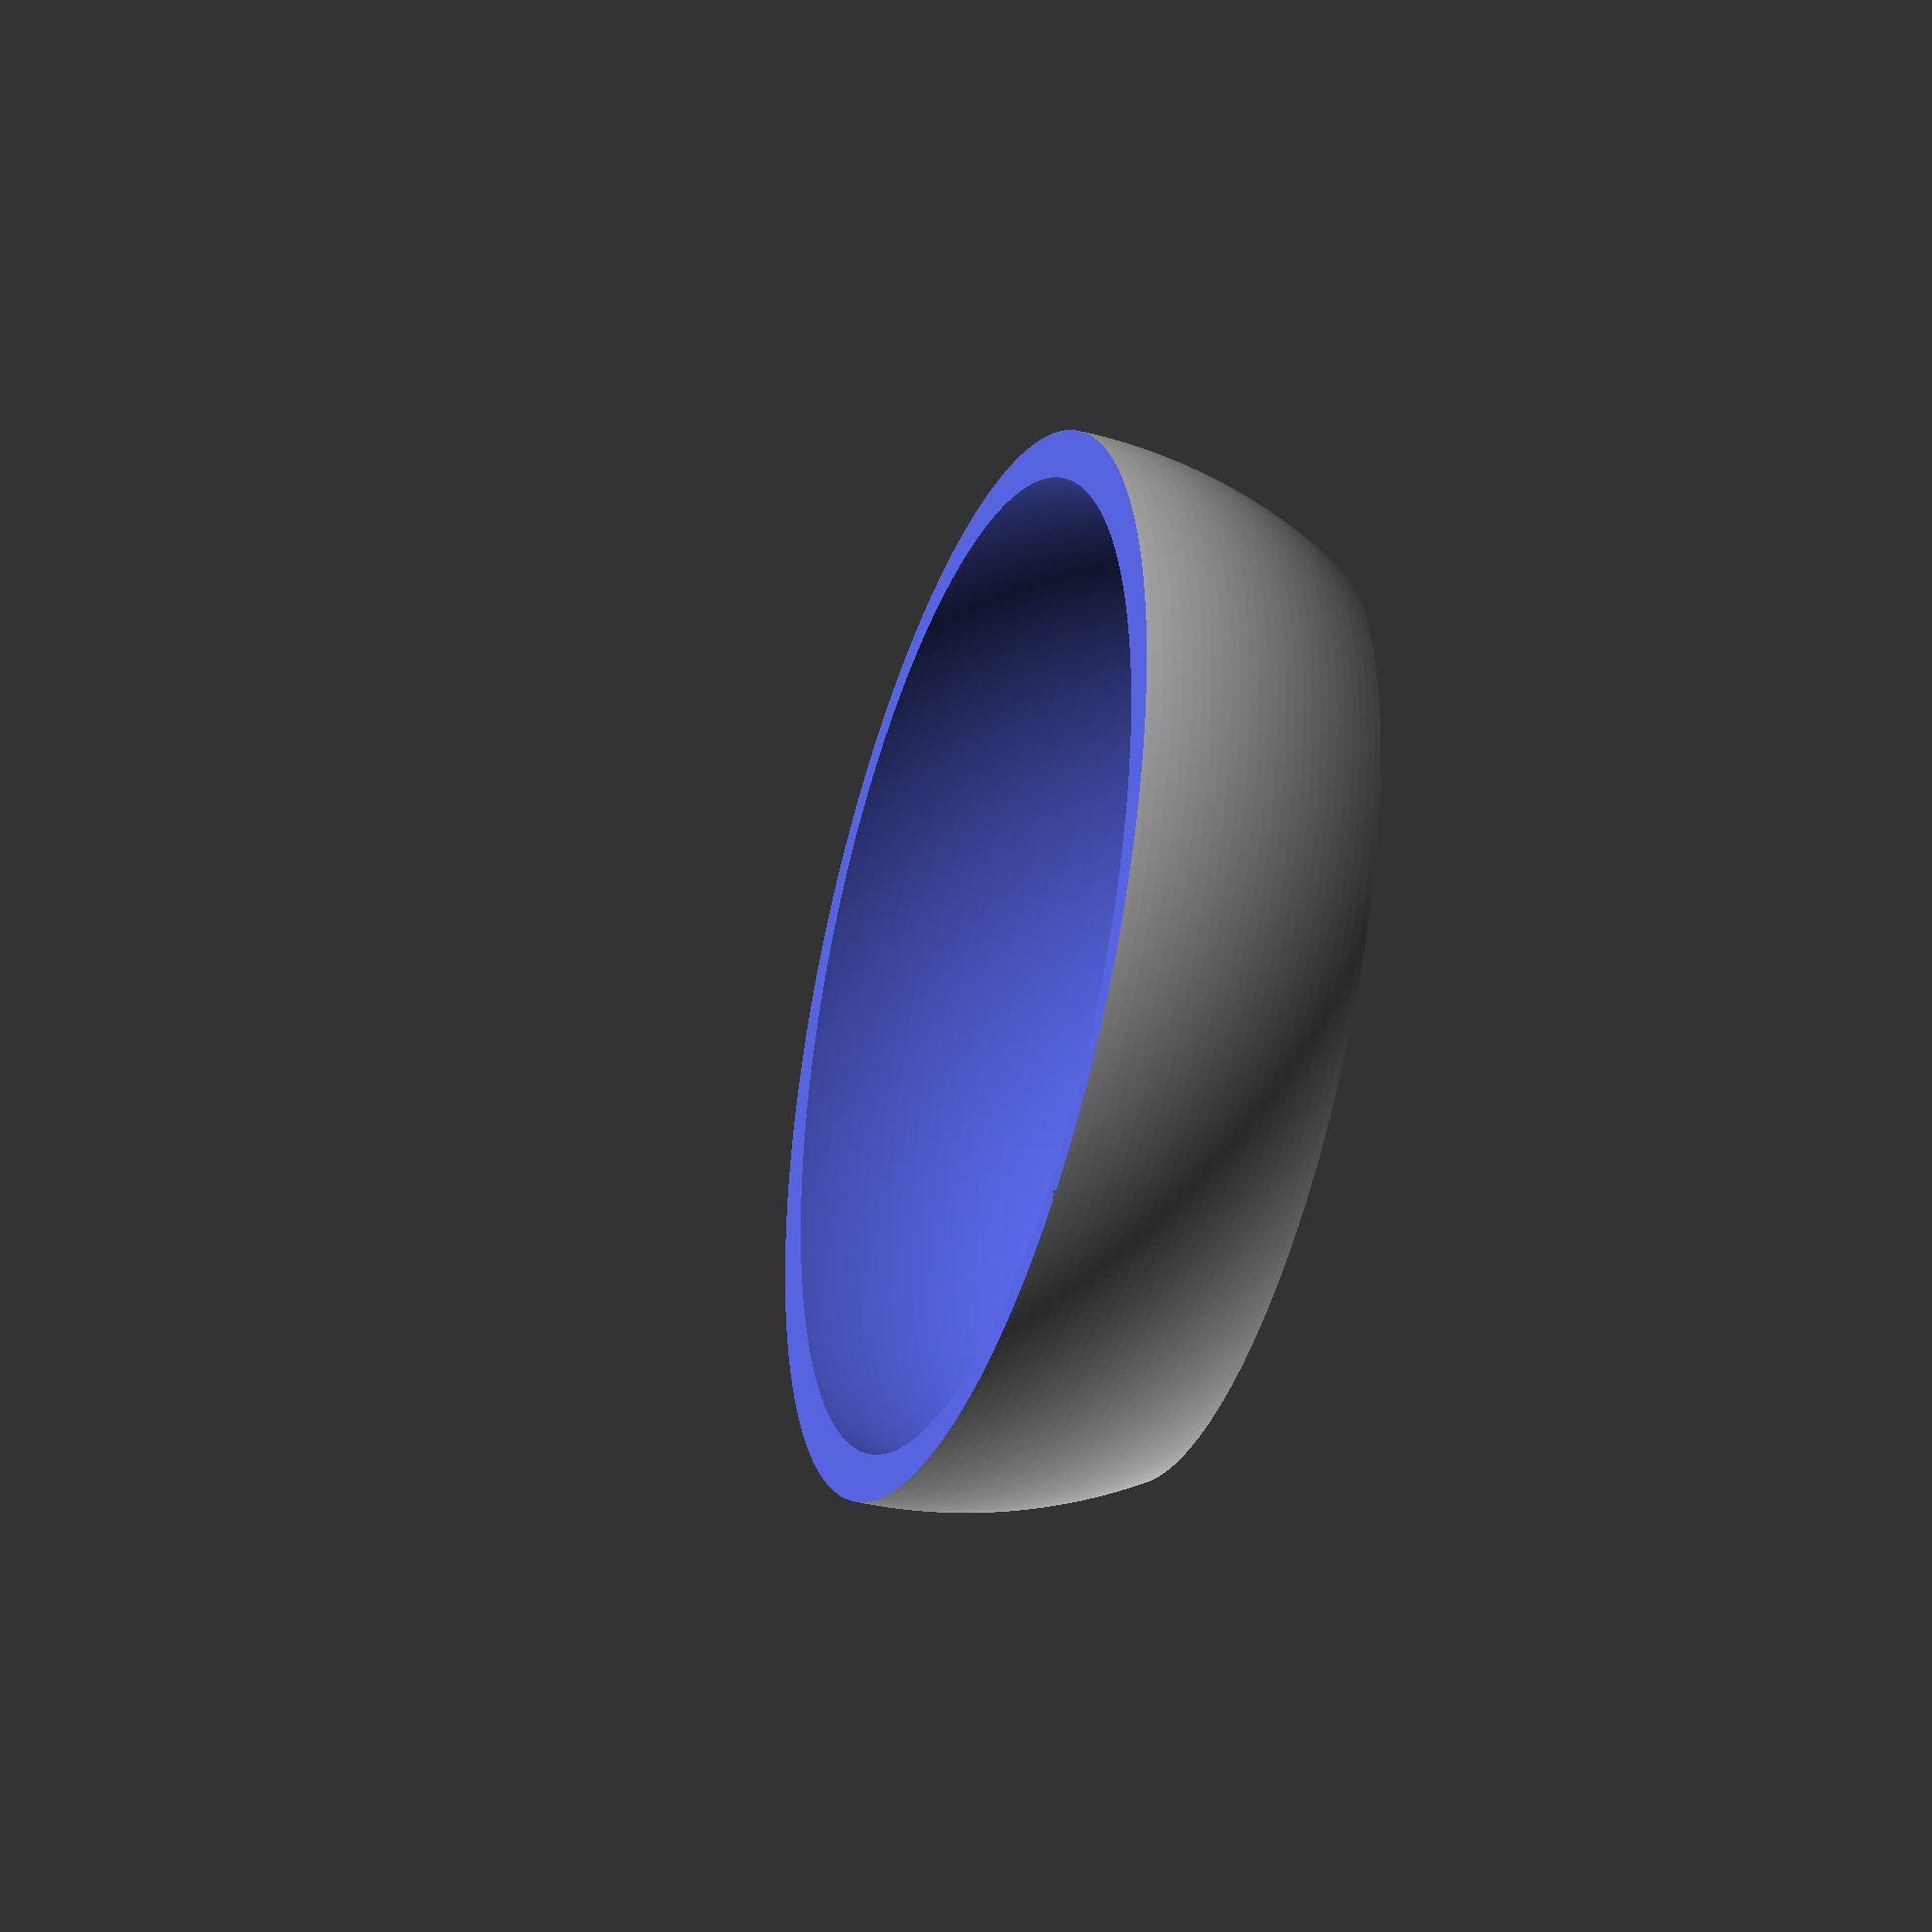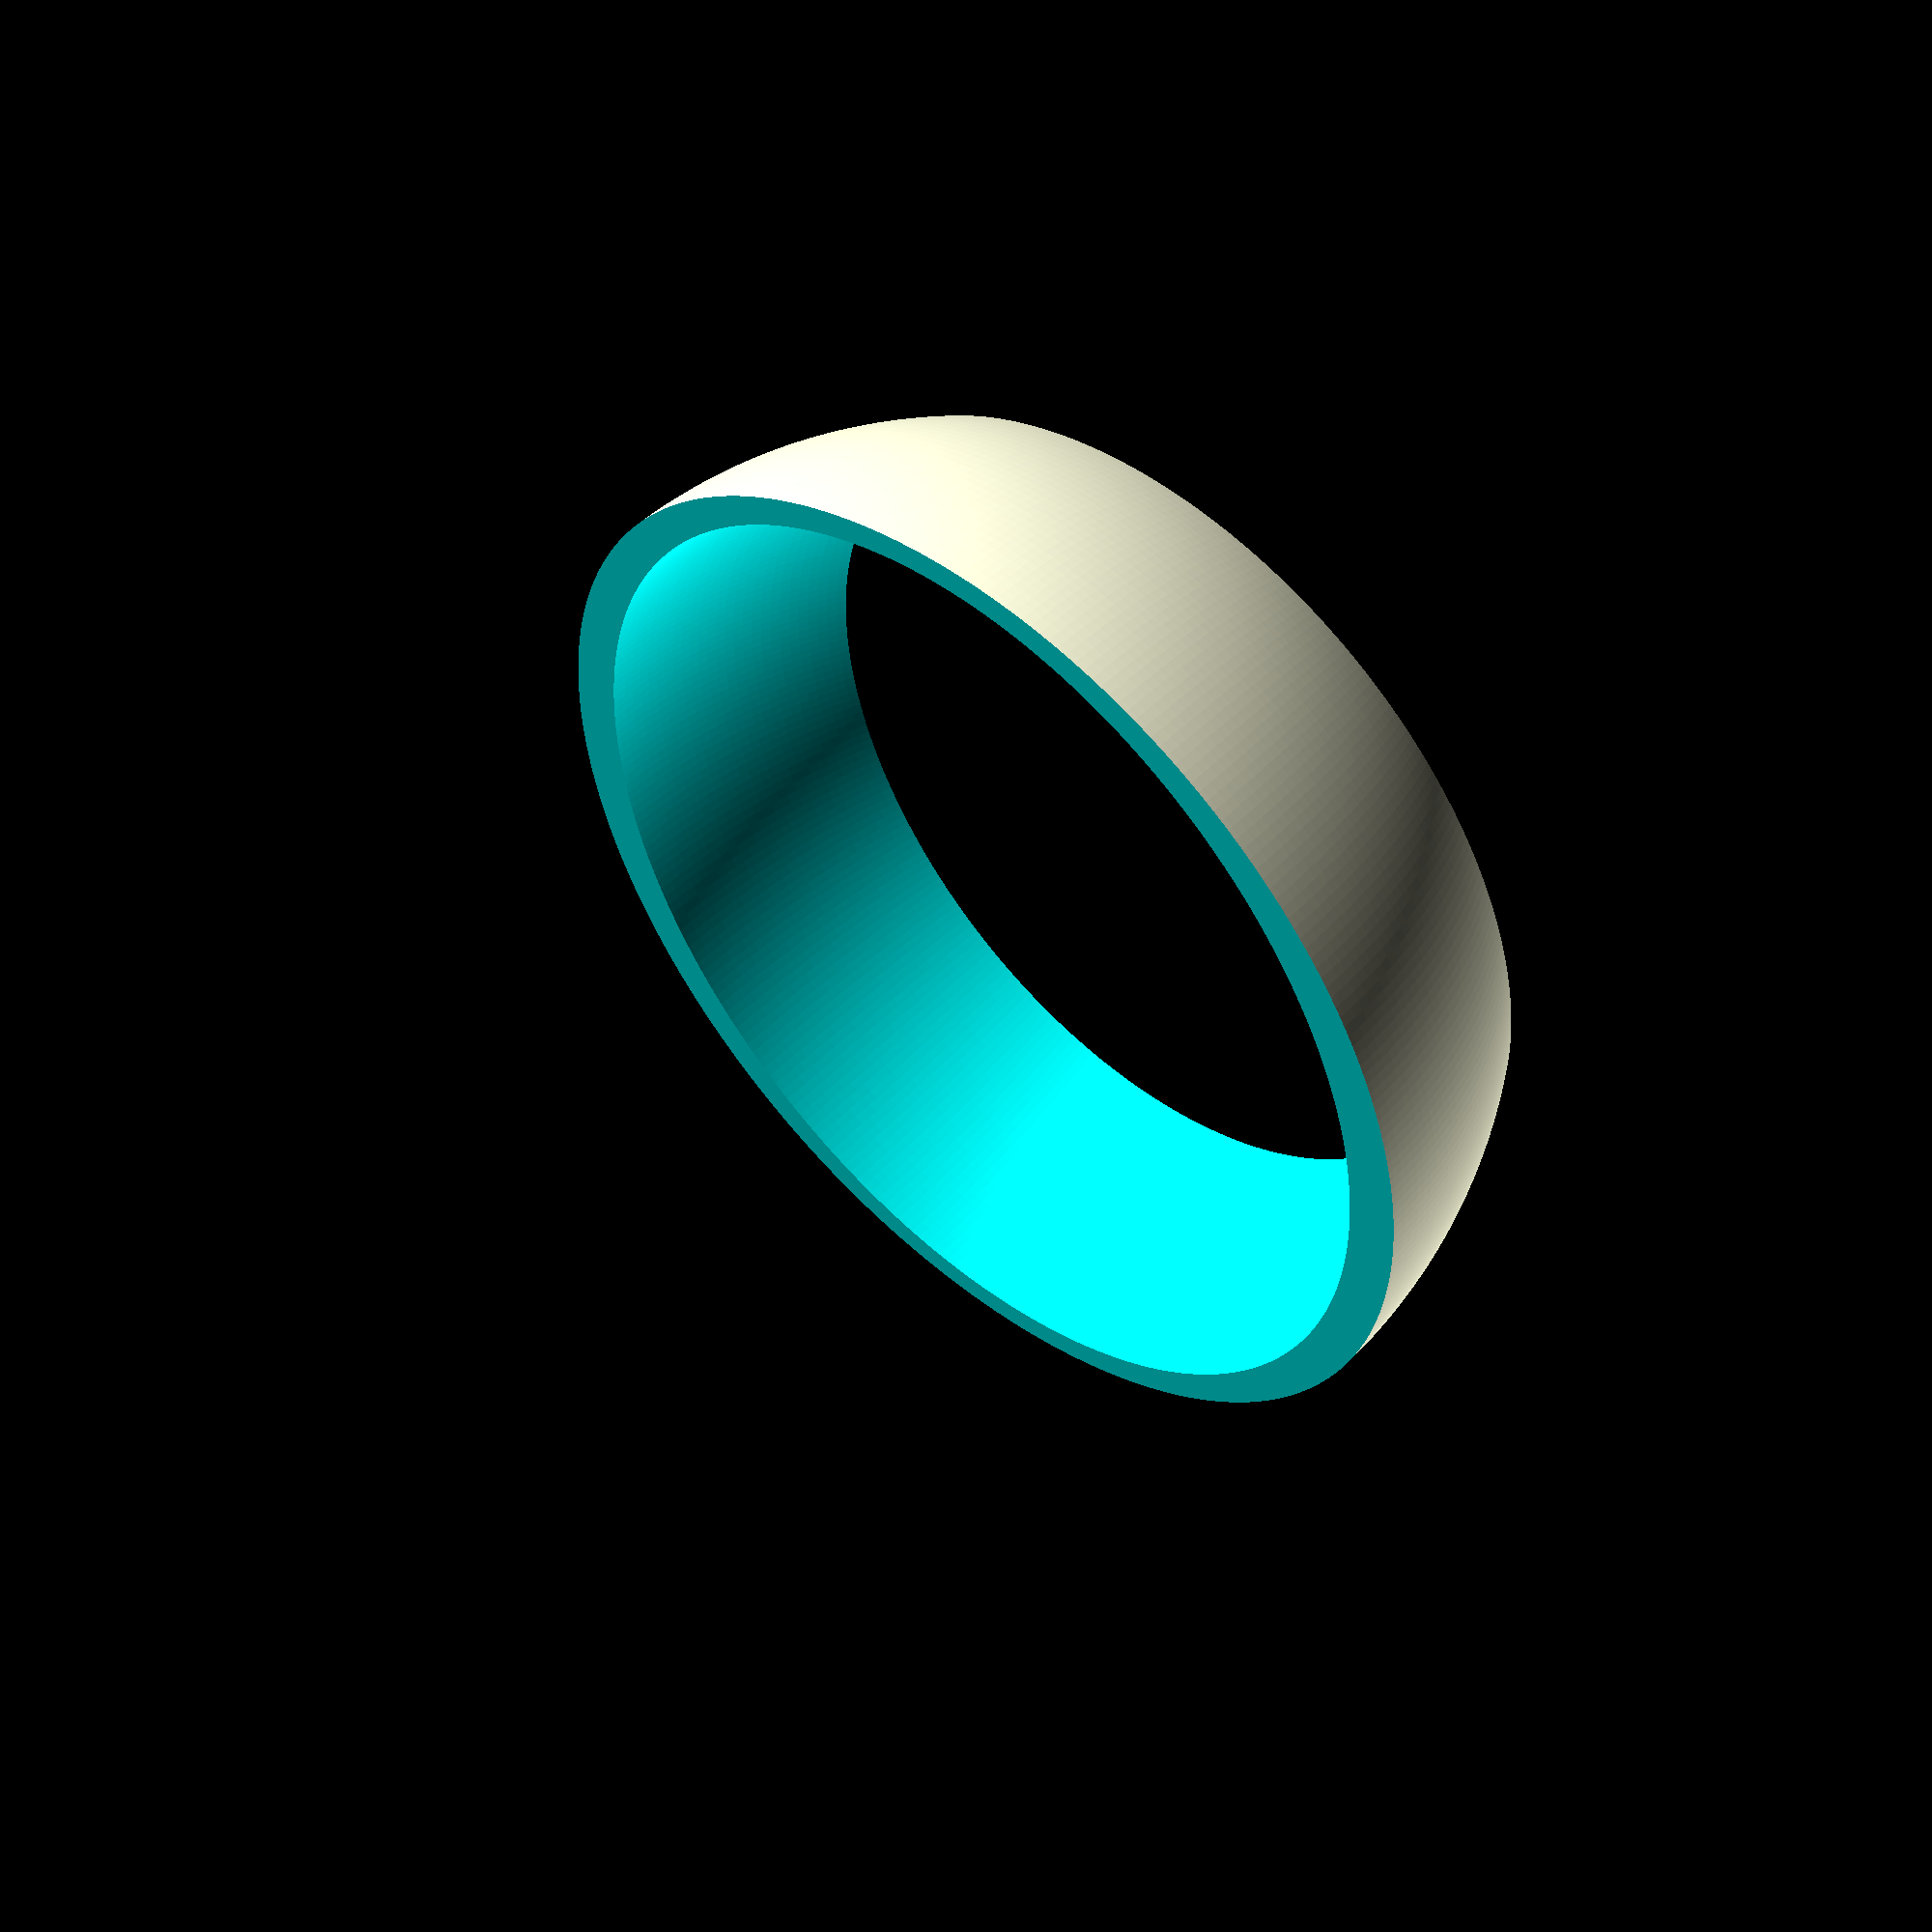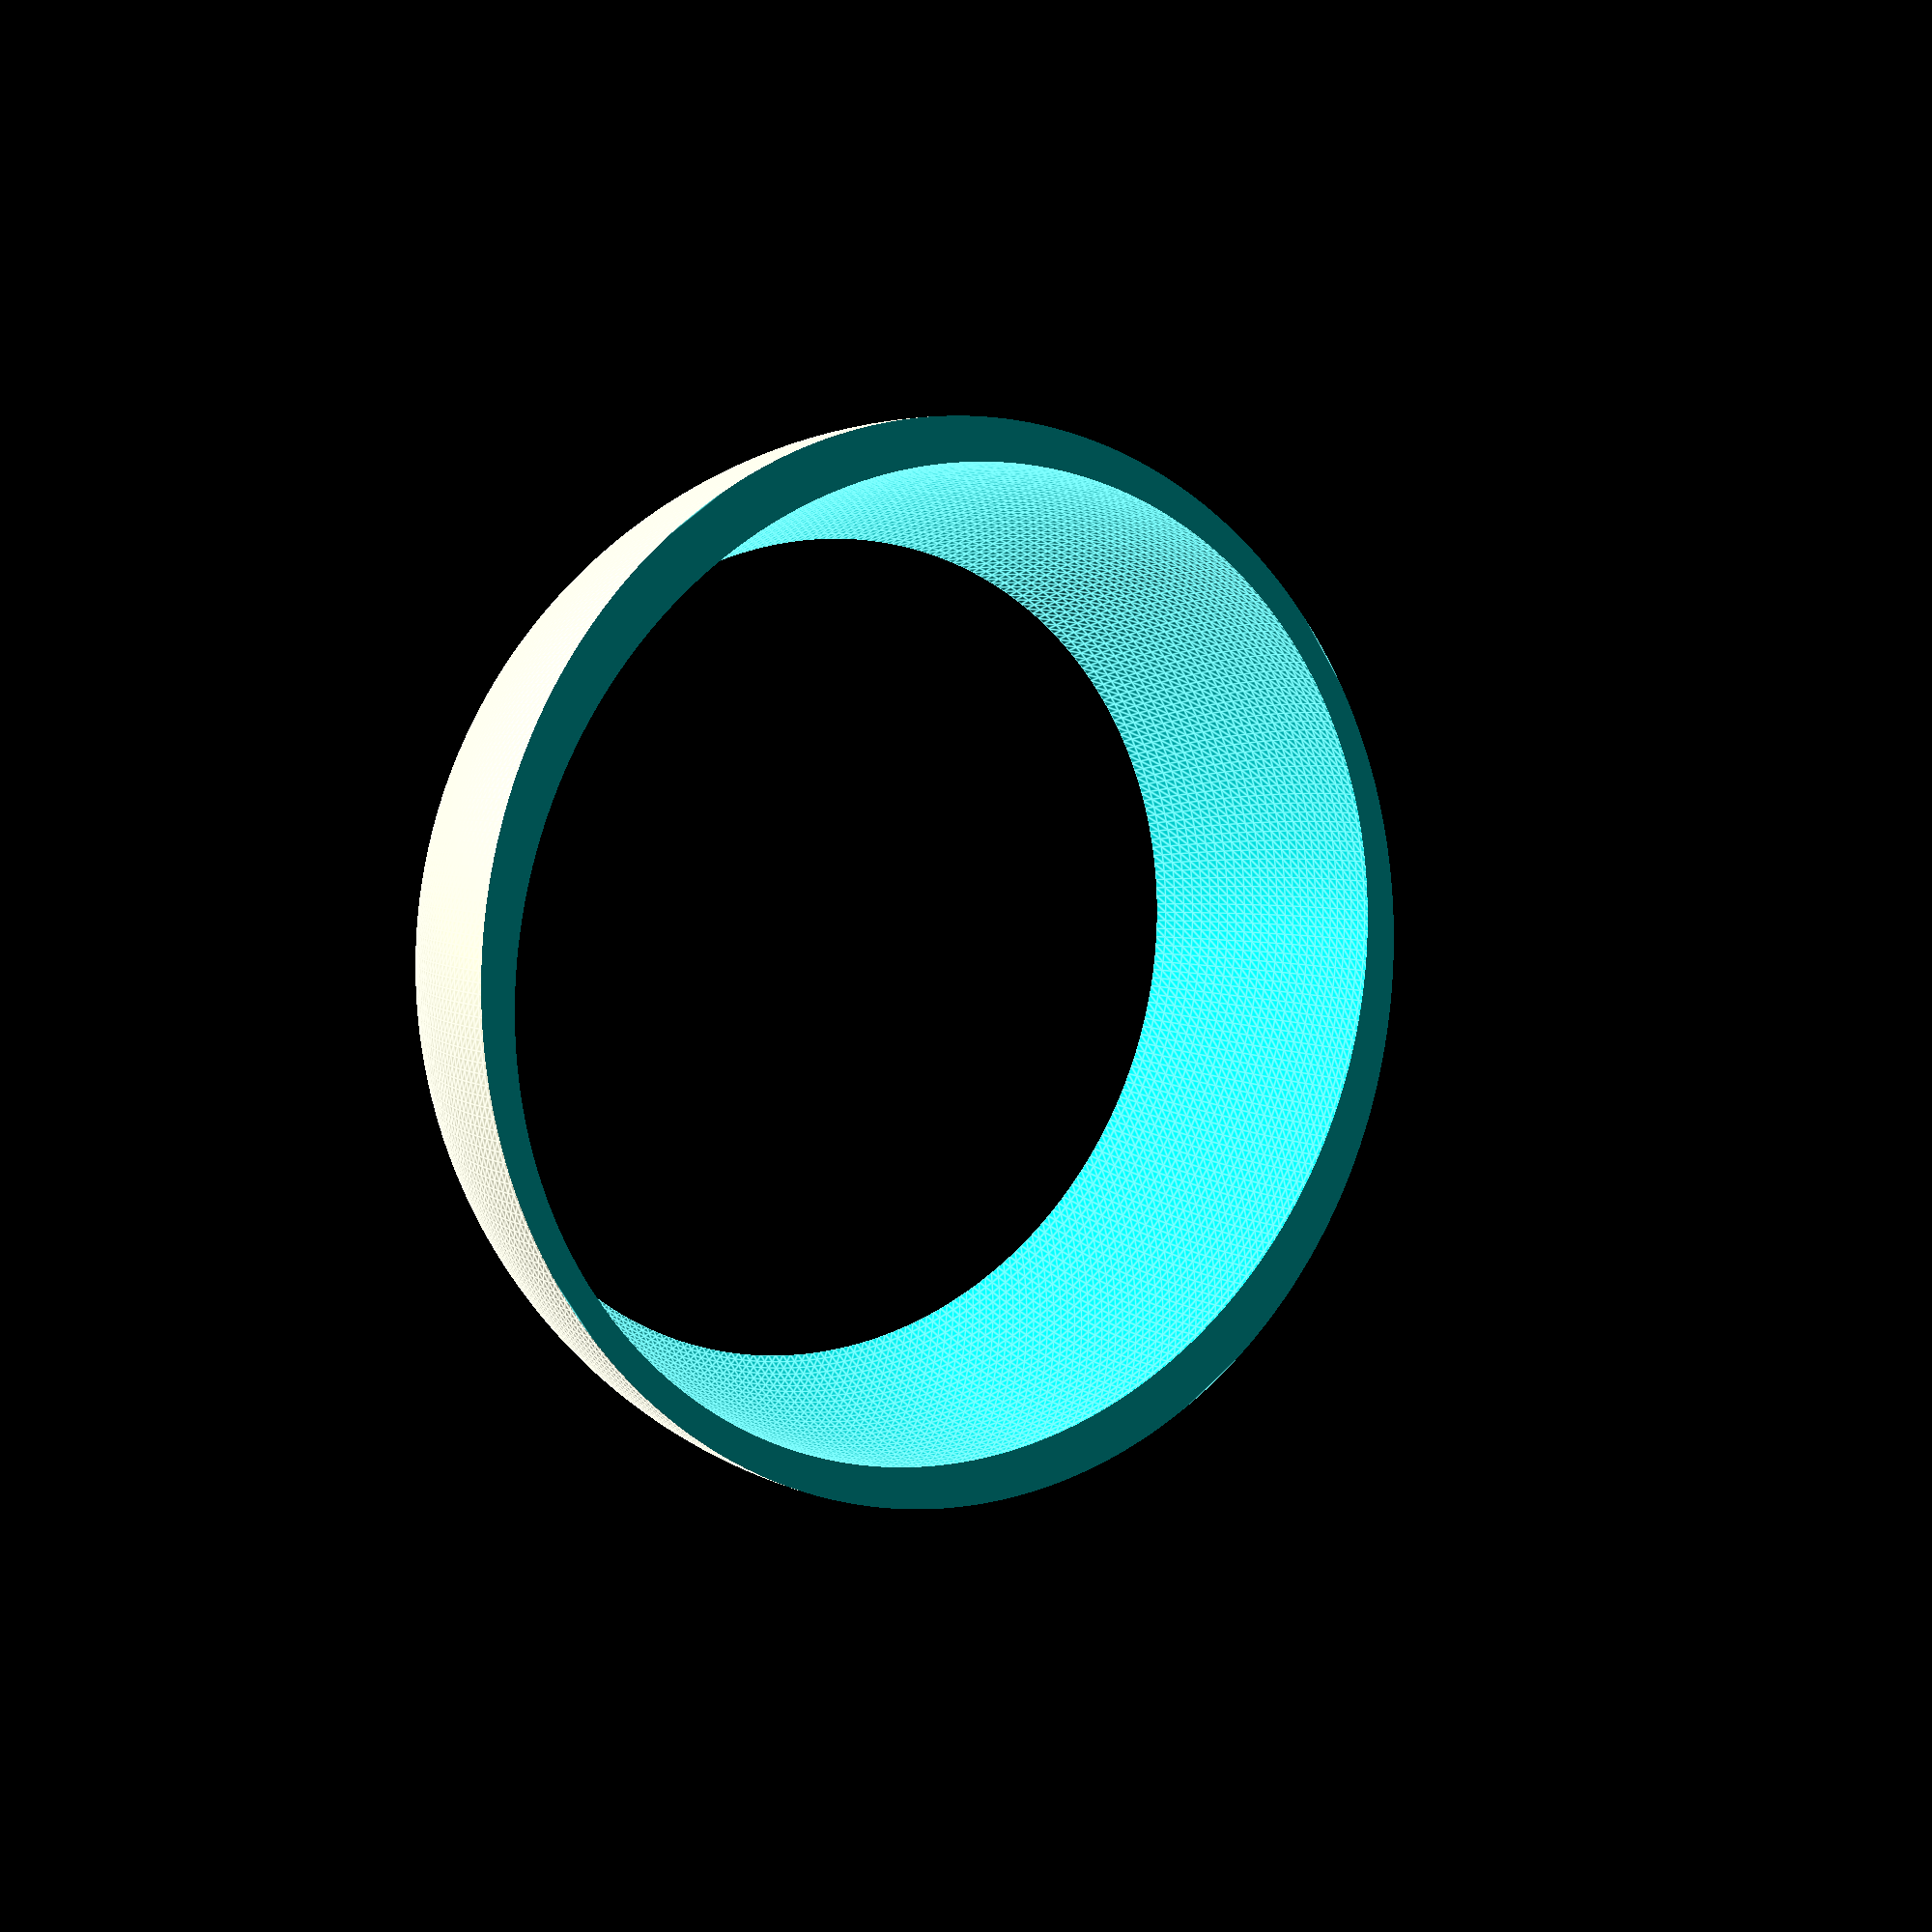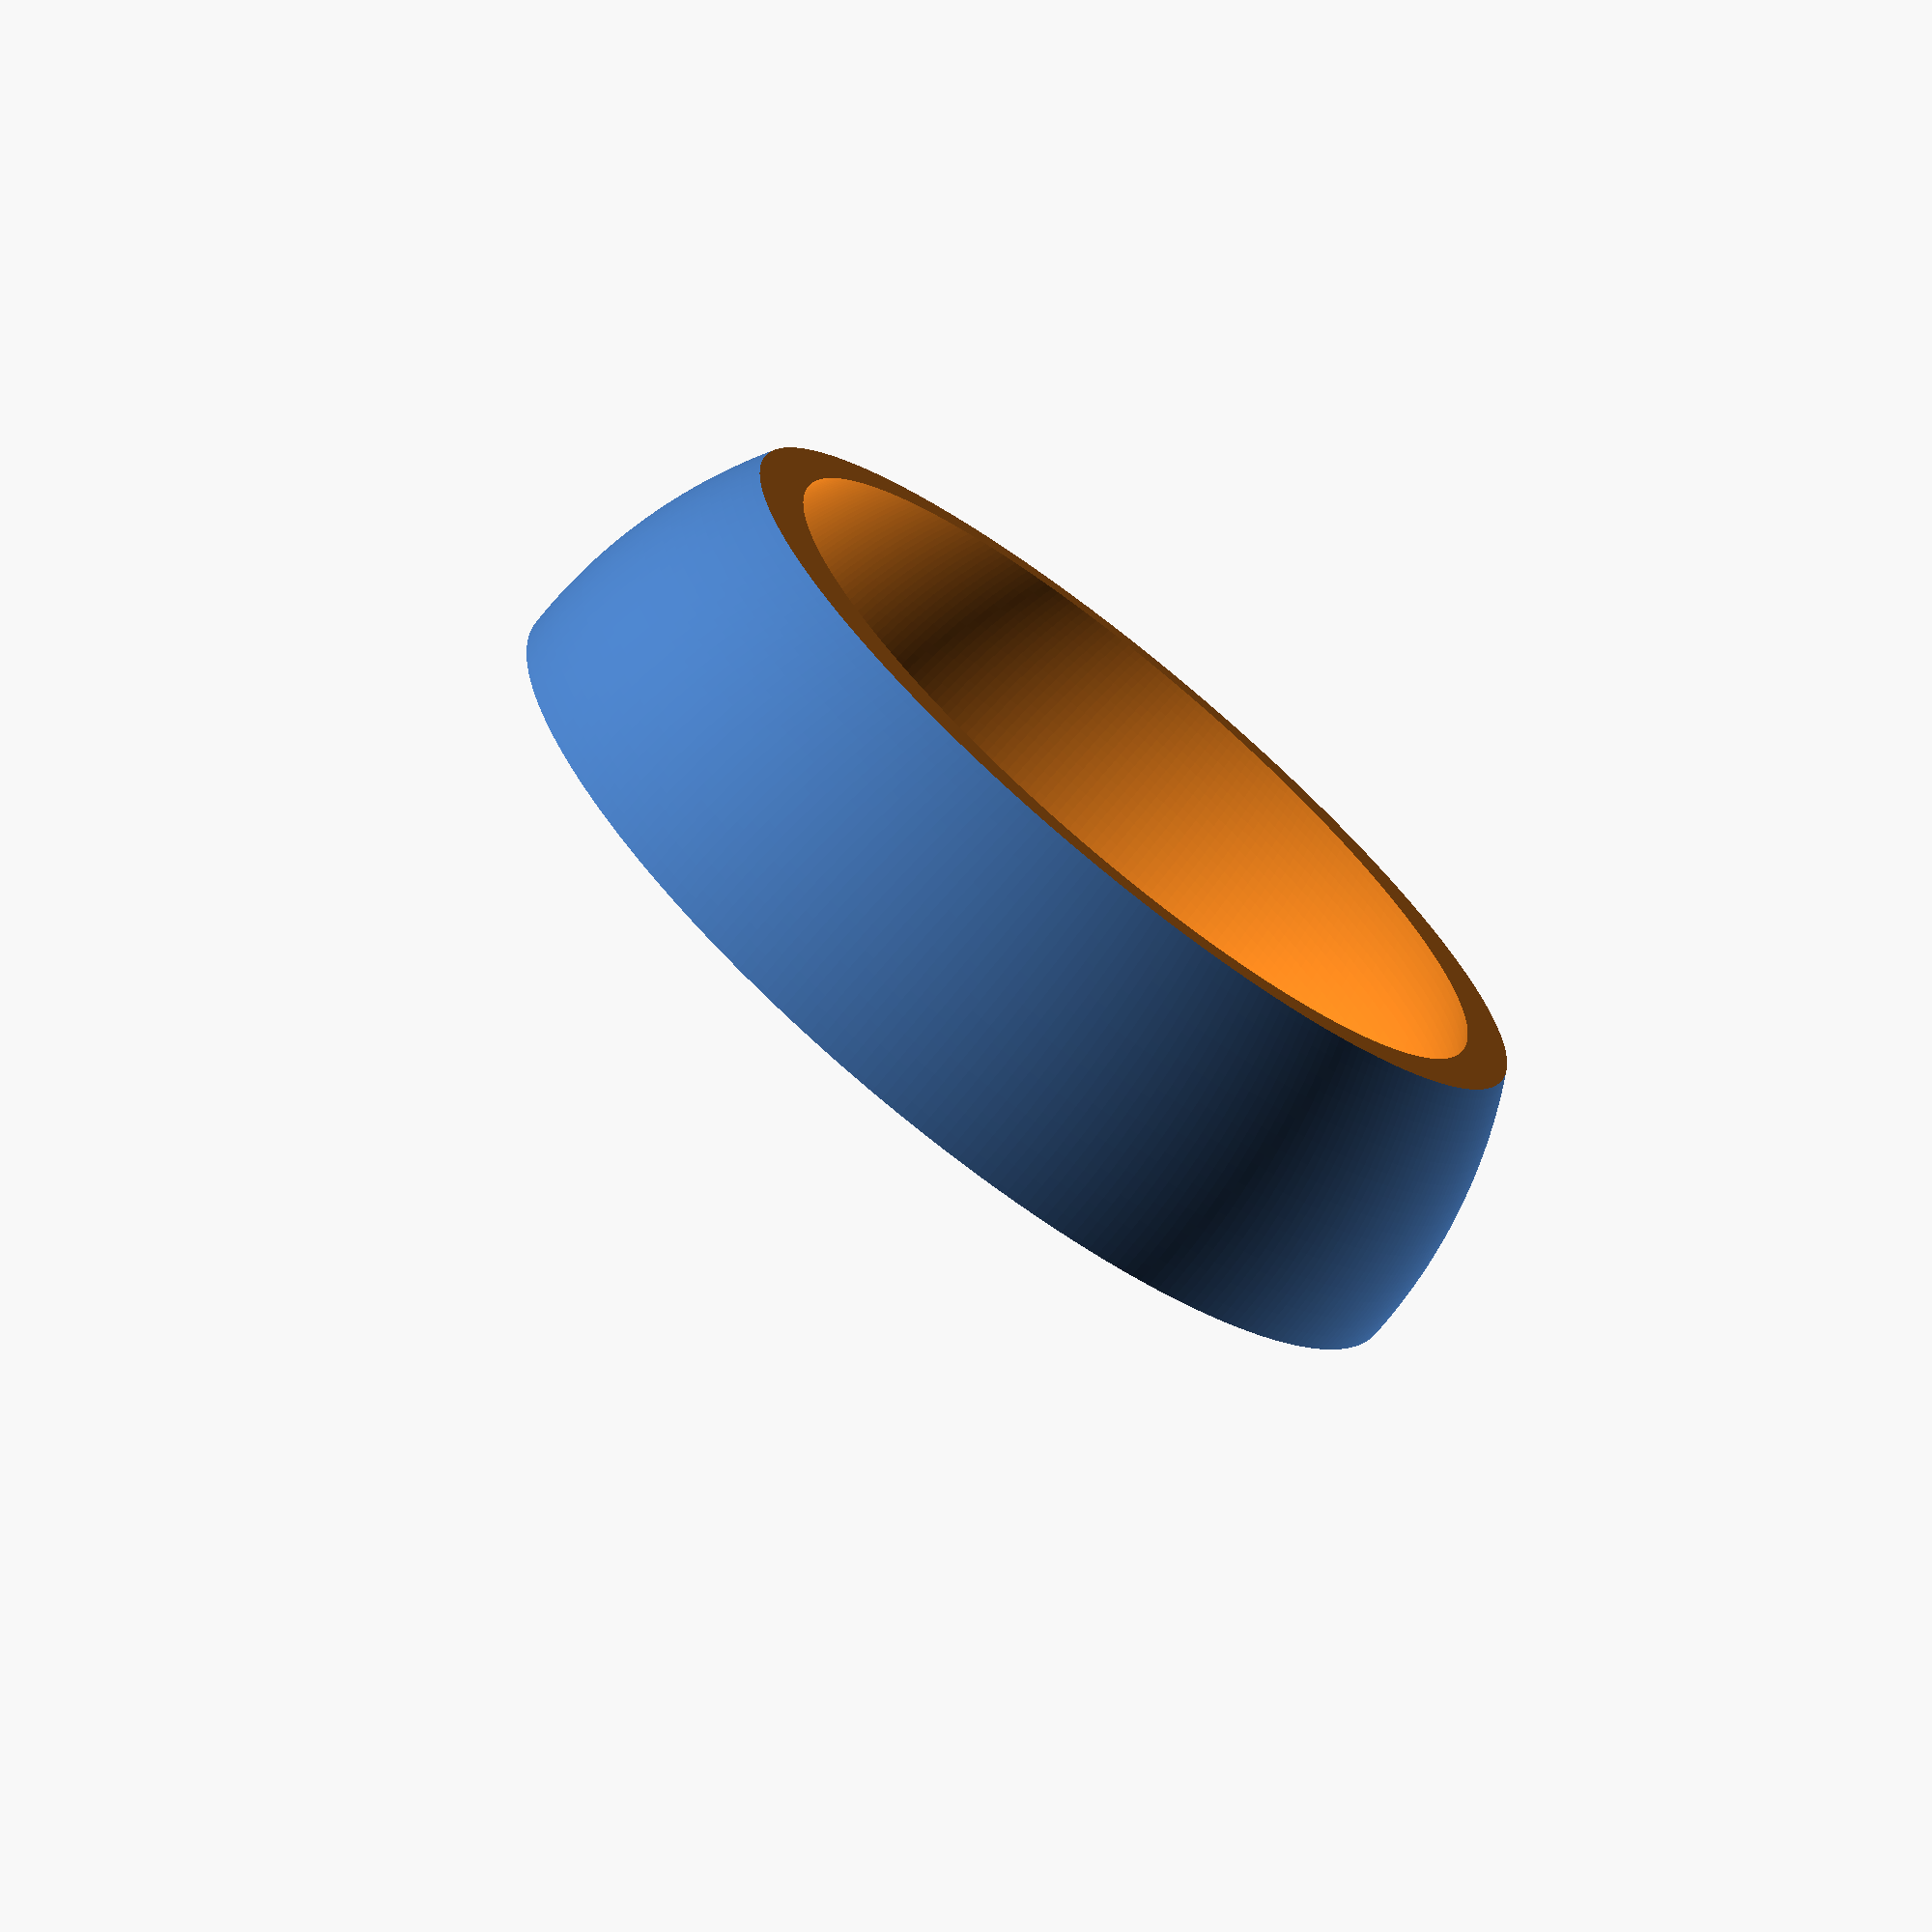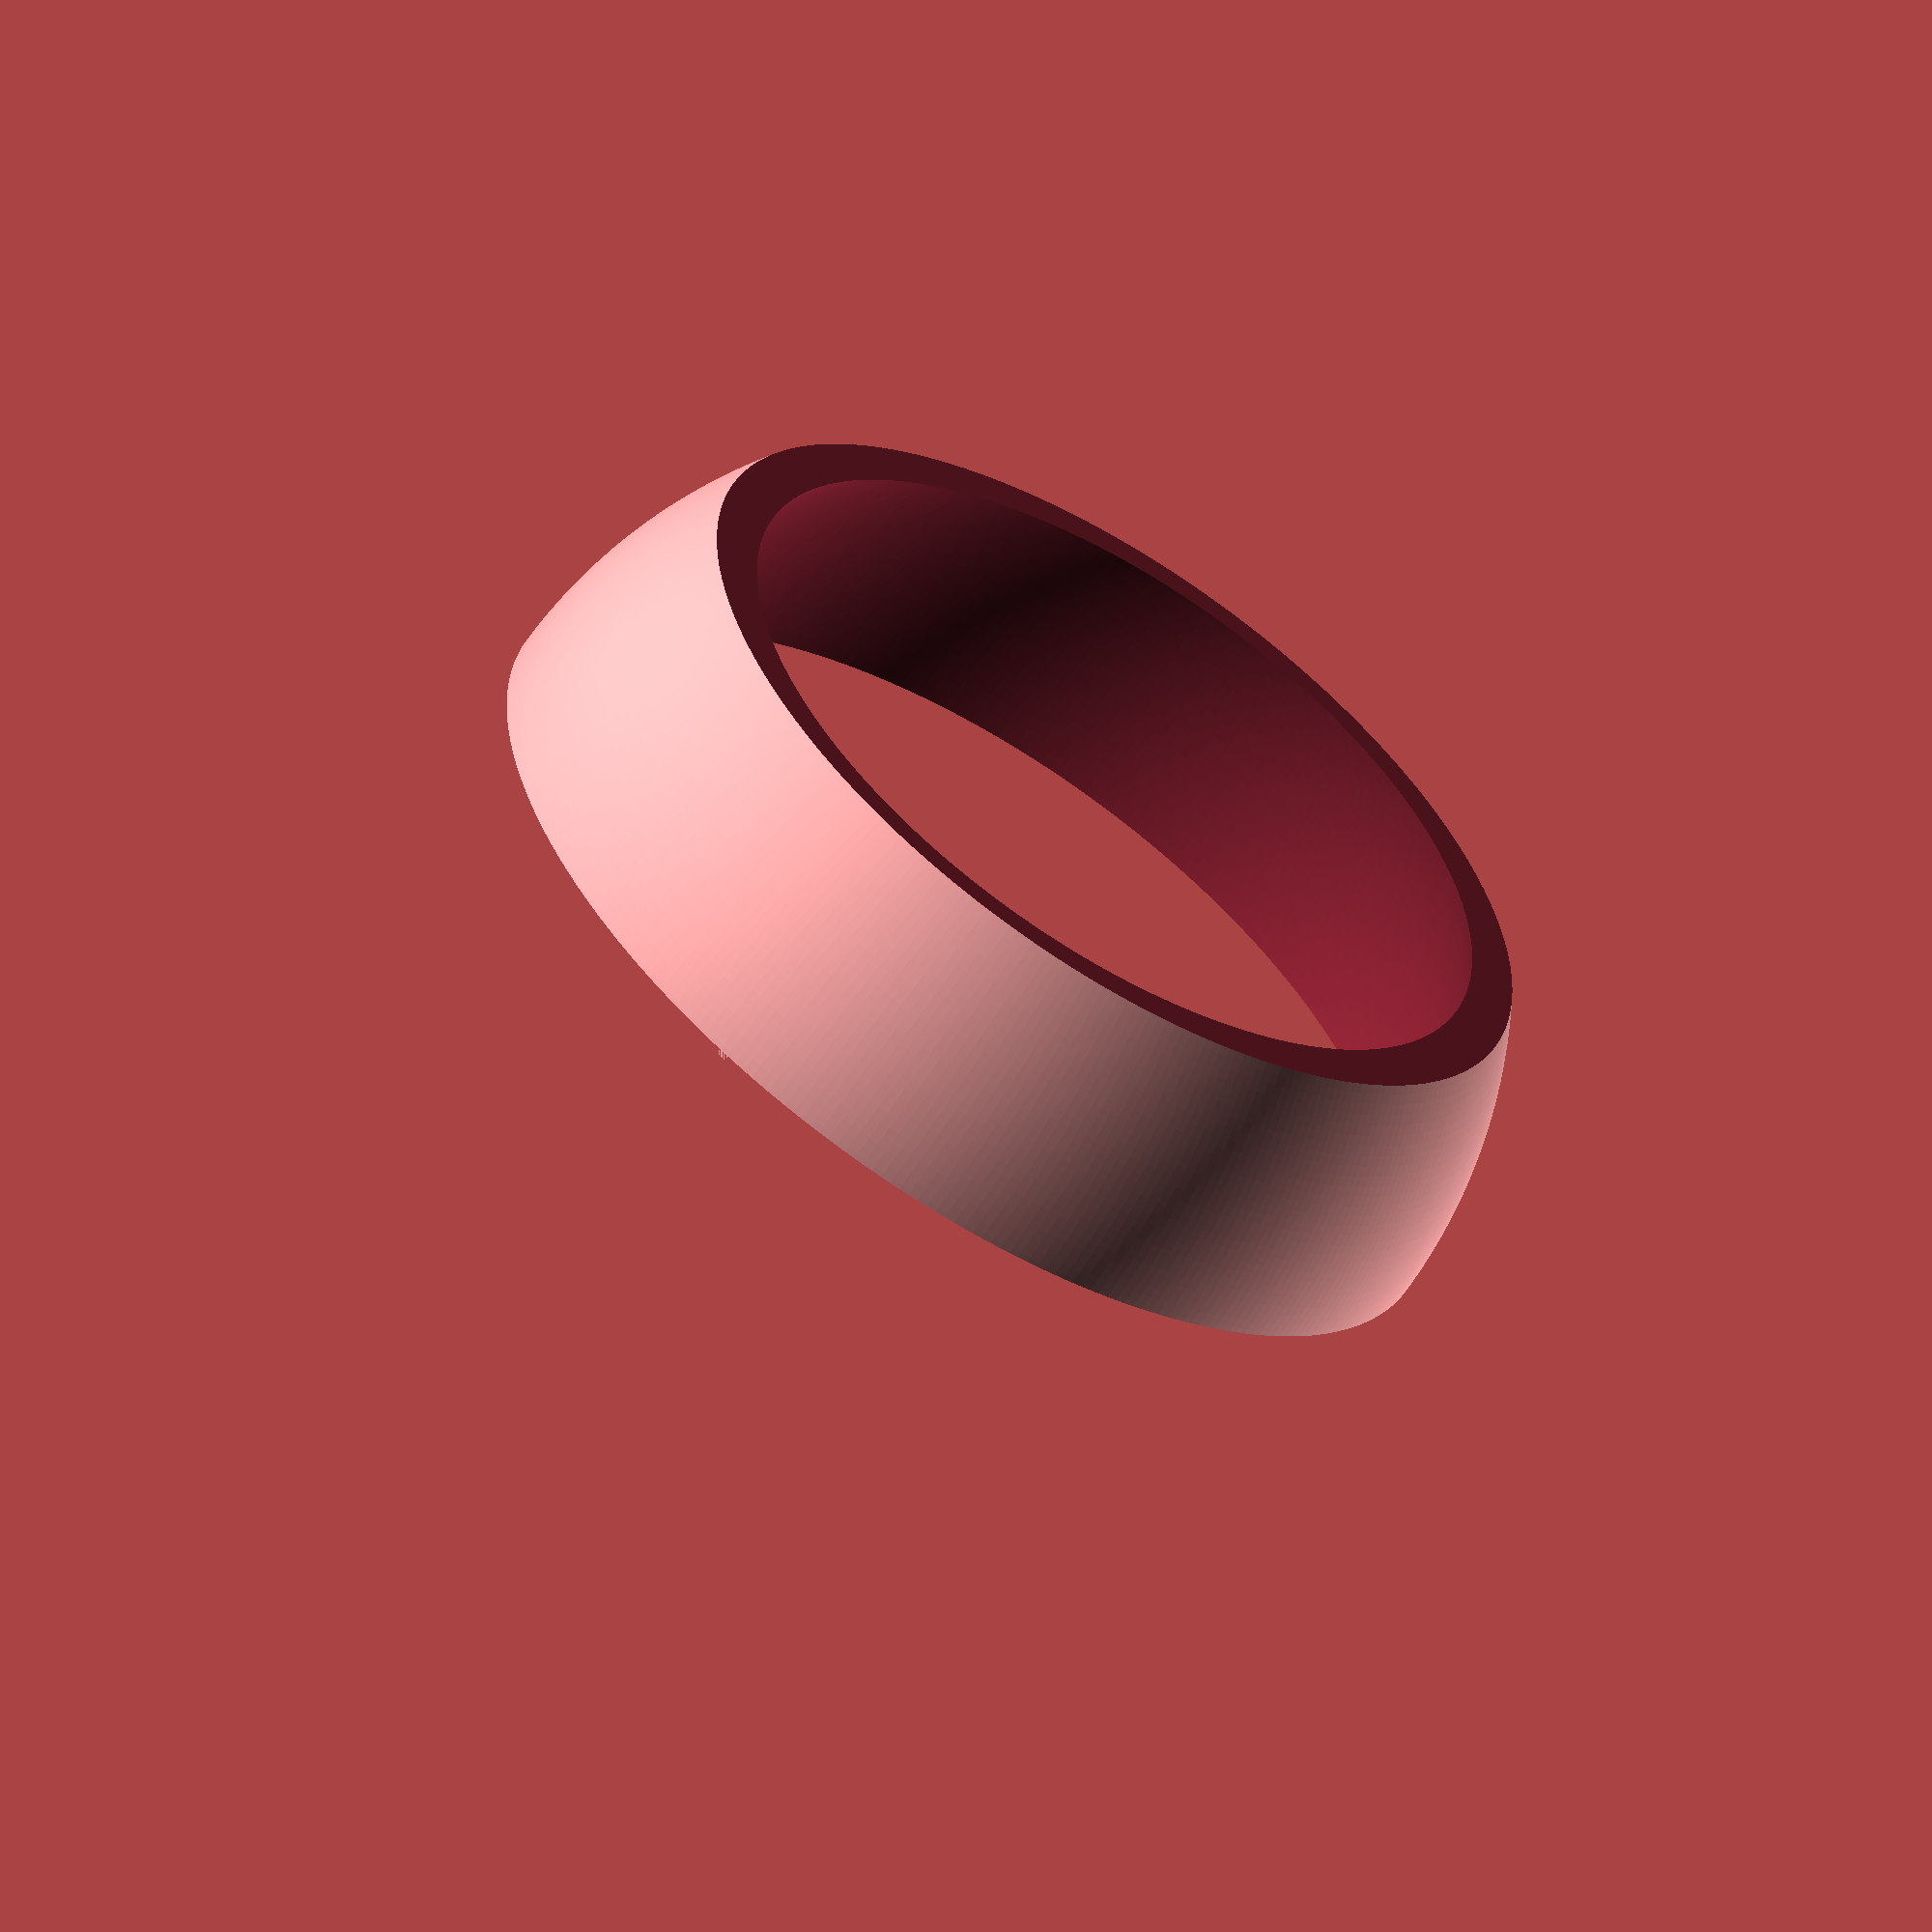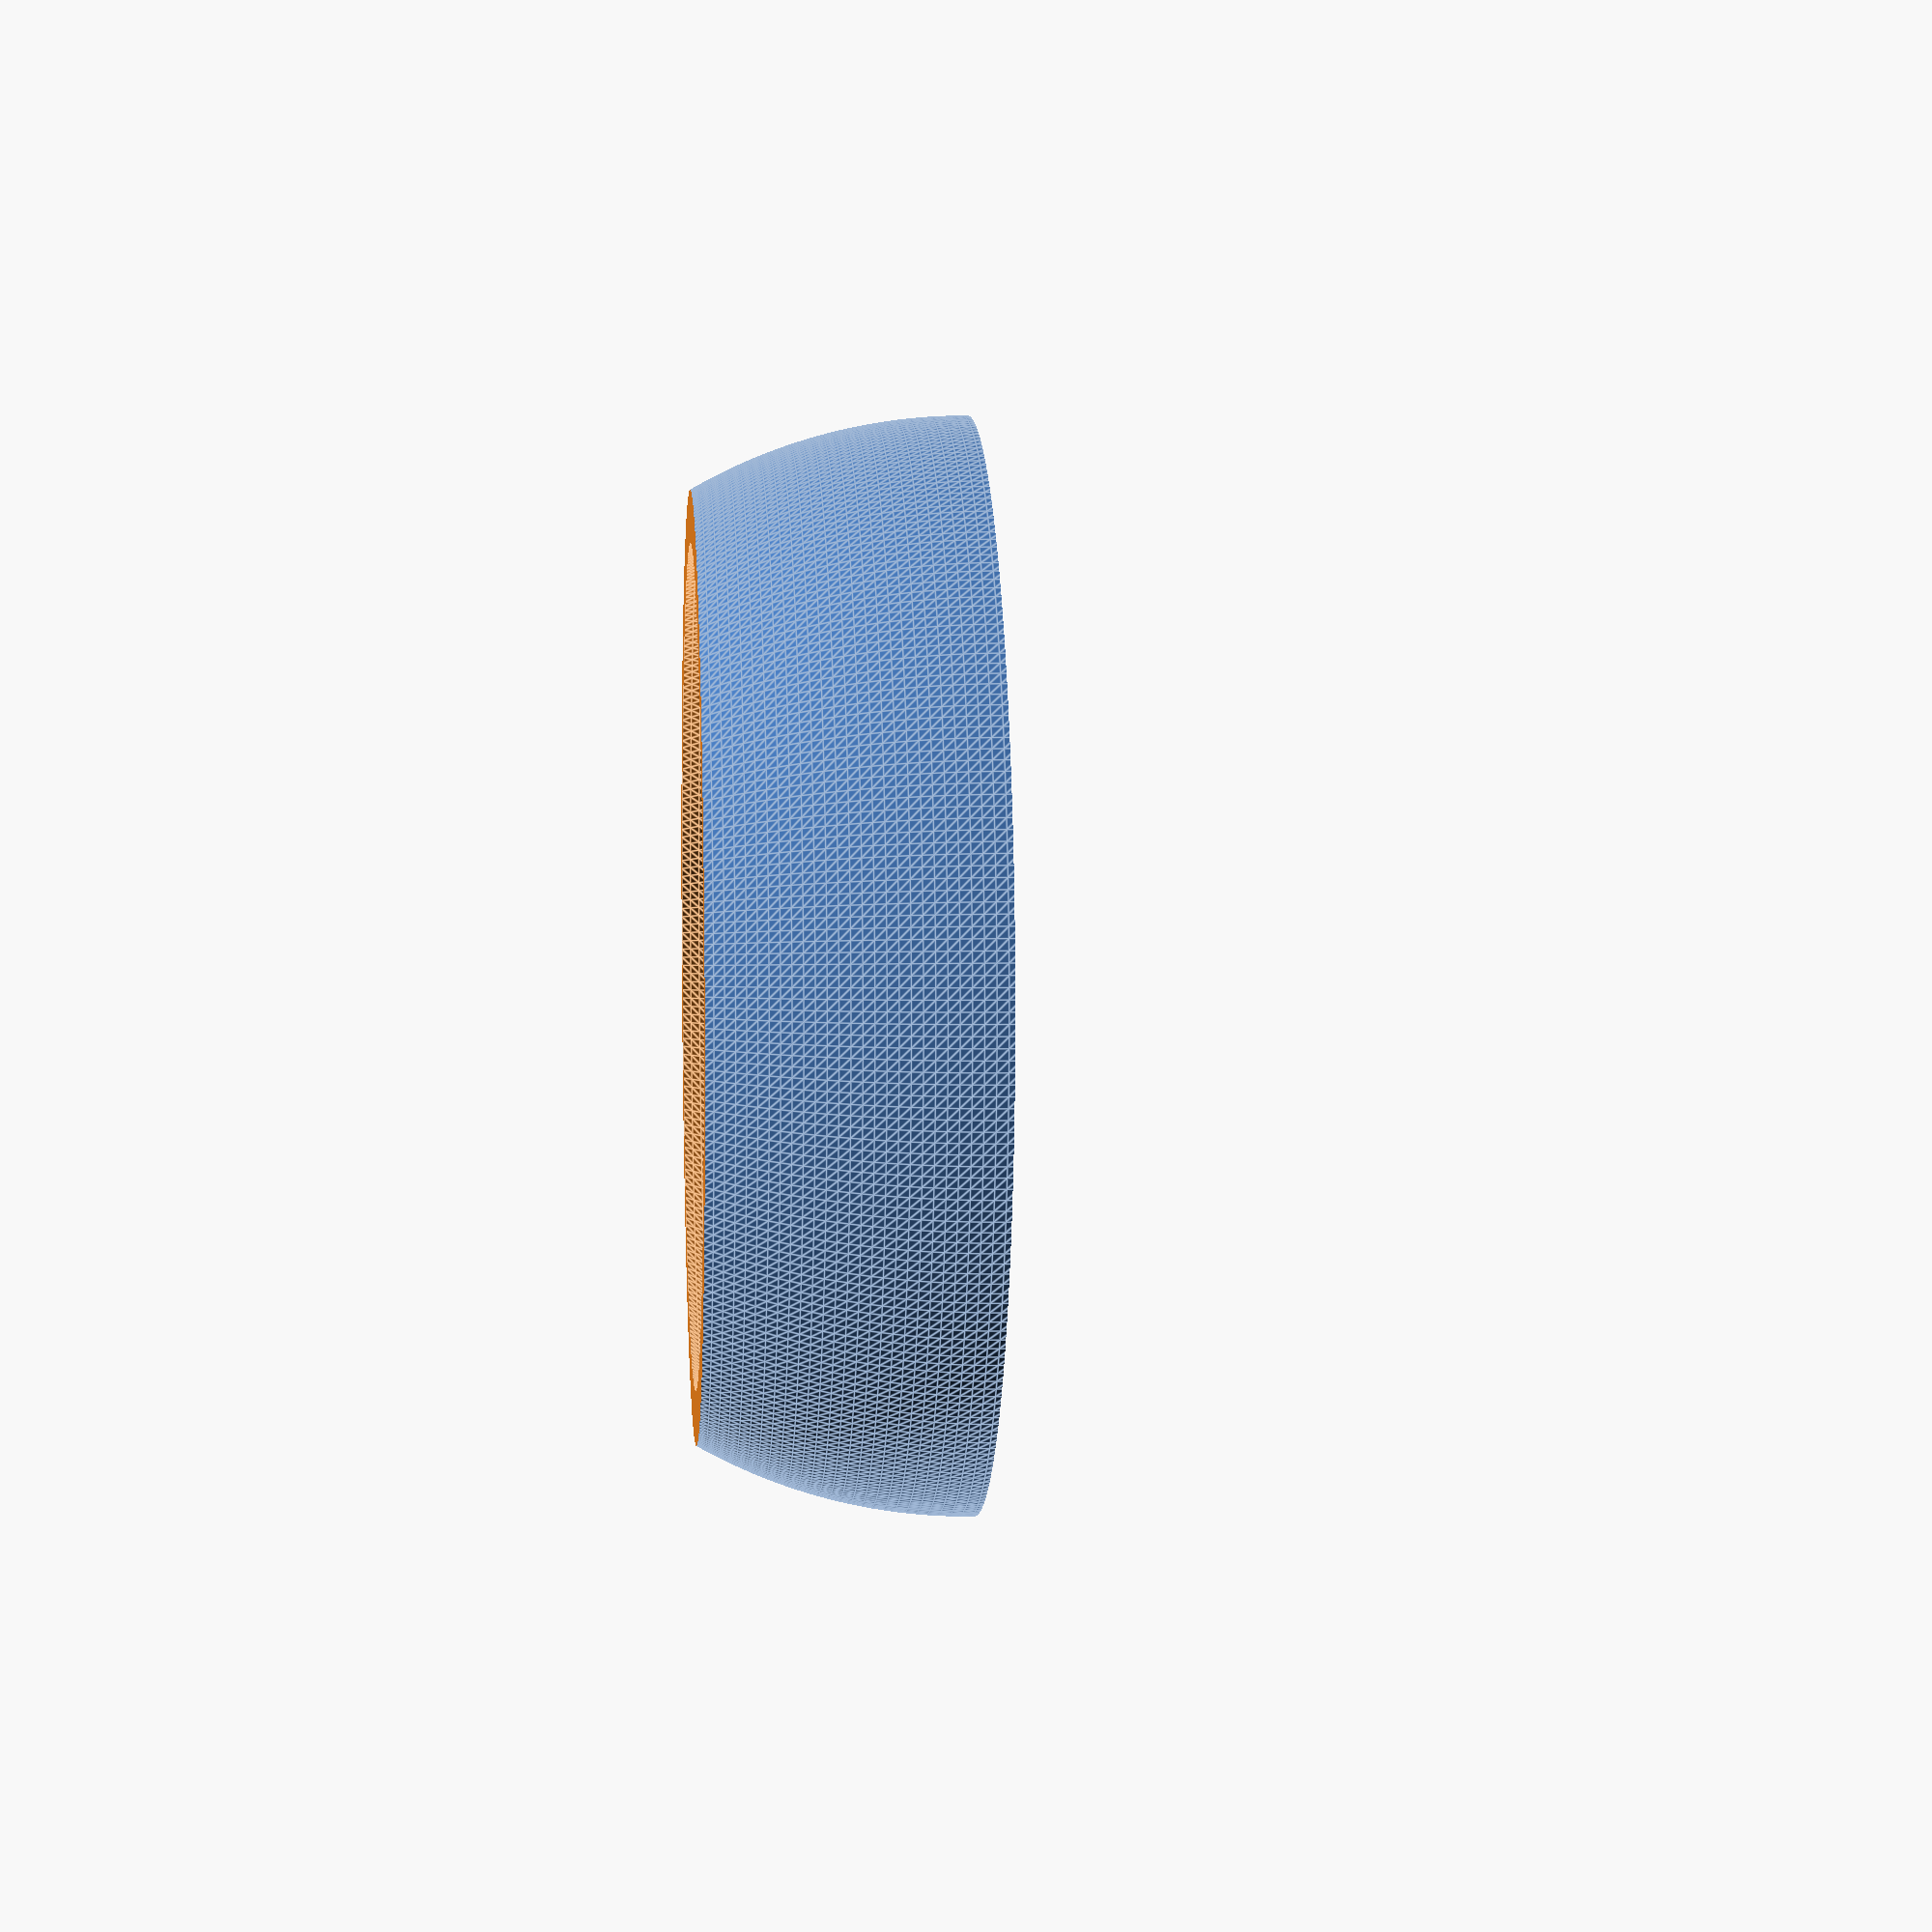
<openscad>
$fs = 0.4;
$fa = 1;

difference() {
	sphere(r=20);
	scale([1, 0.95, 1]) {
		sphere(r=19);
	}
	translate([-20, -20, 0]) {
		cube(40);
	}
	translate([-20, -20, -50]) {
		cube(40);
	}
}
</openscad>
<views>
elev=216.9 azim=60.6 roll=109.3 proj=o view=solid
elev=130.1 azim=261.7 roll=137.8 proj=p view=wireframe
elev=175.3 azim=325.5 roll=213.8 proj=p view=edges
elev=250.9 azim=283.8 roll=38.7 proj=p view=solid
elev=61.2 azim=238.2 roll=147.1 proj=o view=wireframe
elev=355.3 azim=194.1 roll=265.4 proj=p view=edges
</views>
